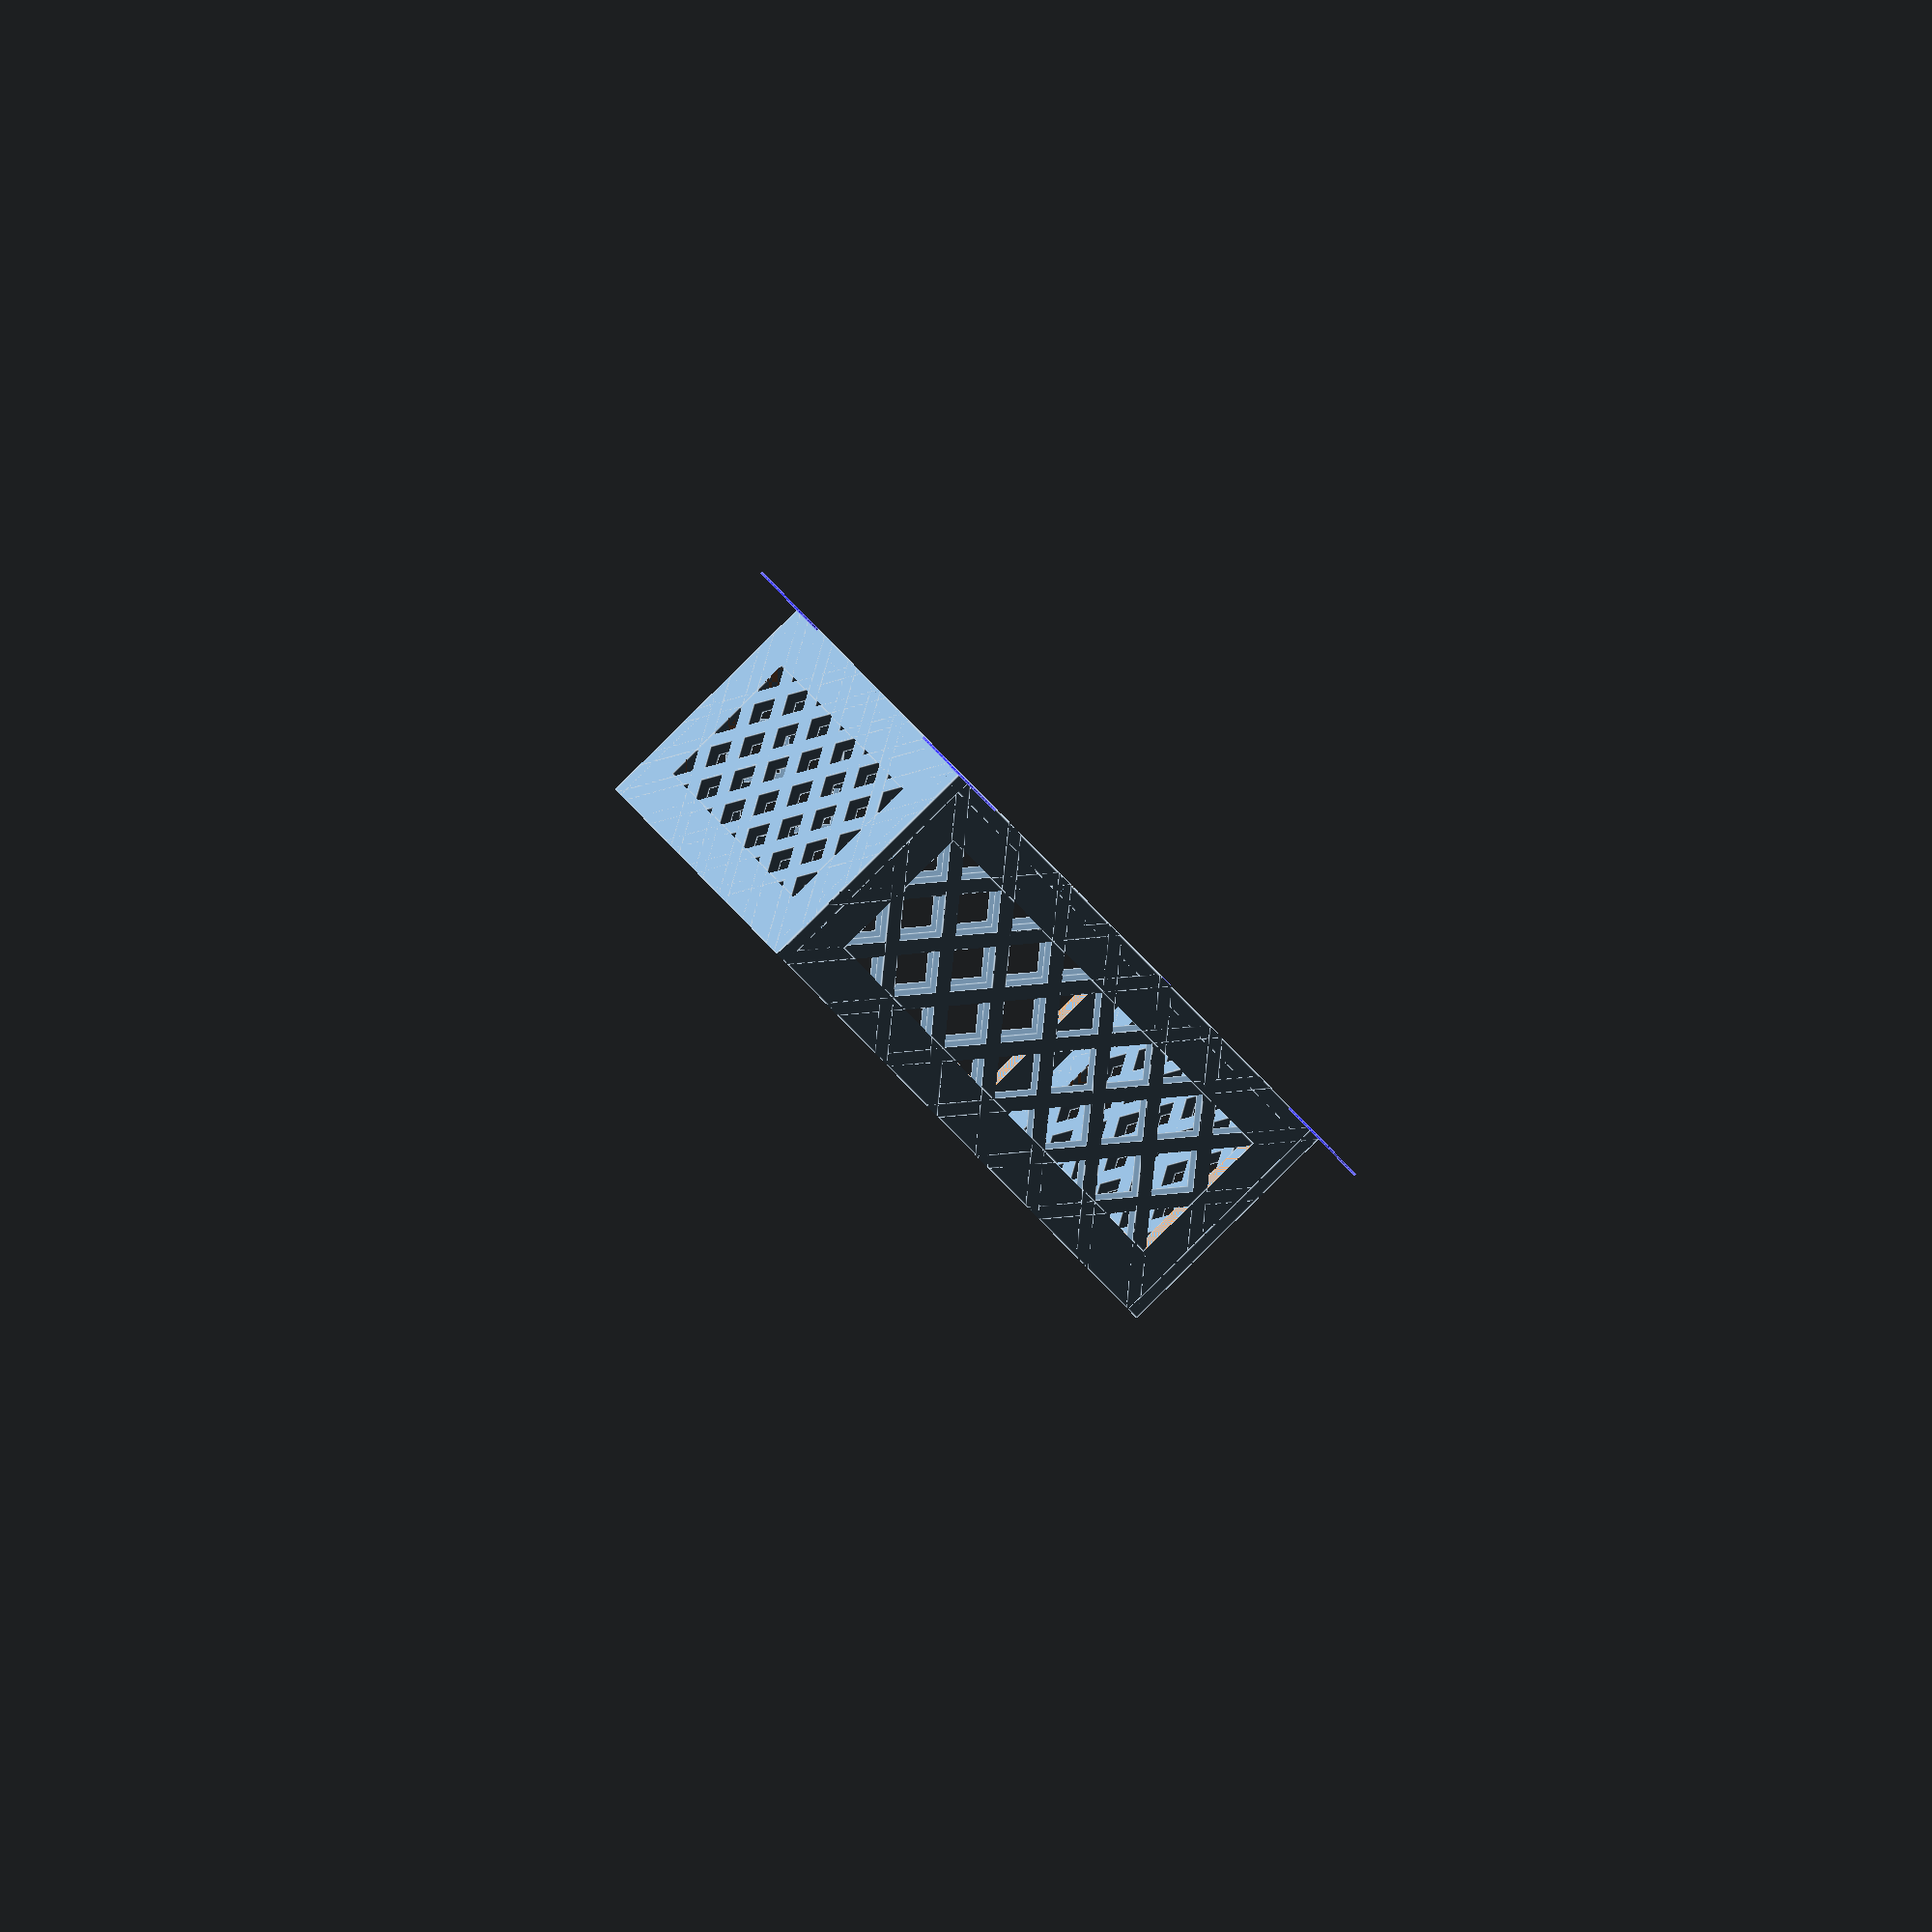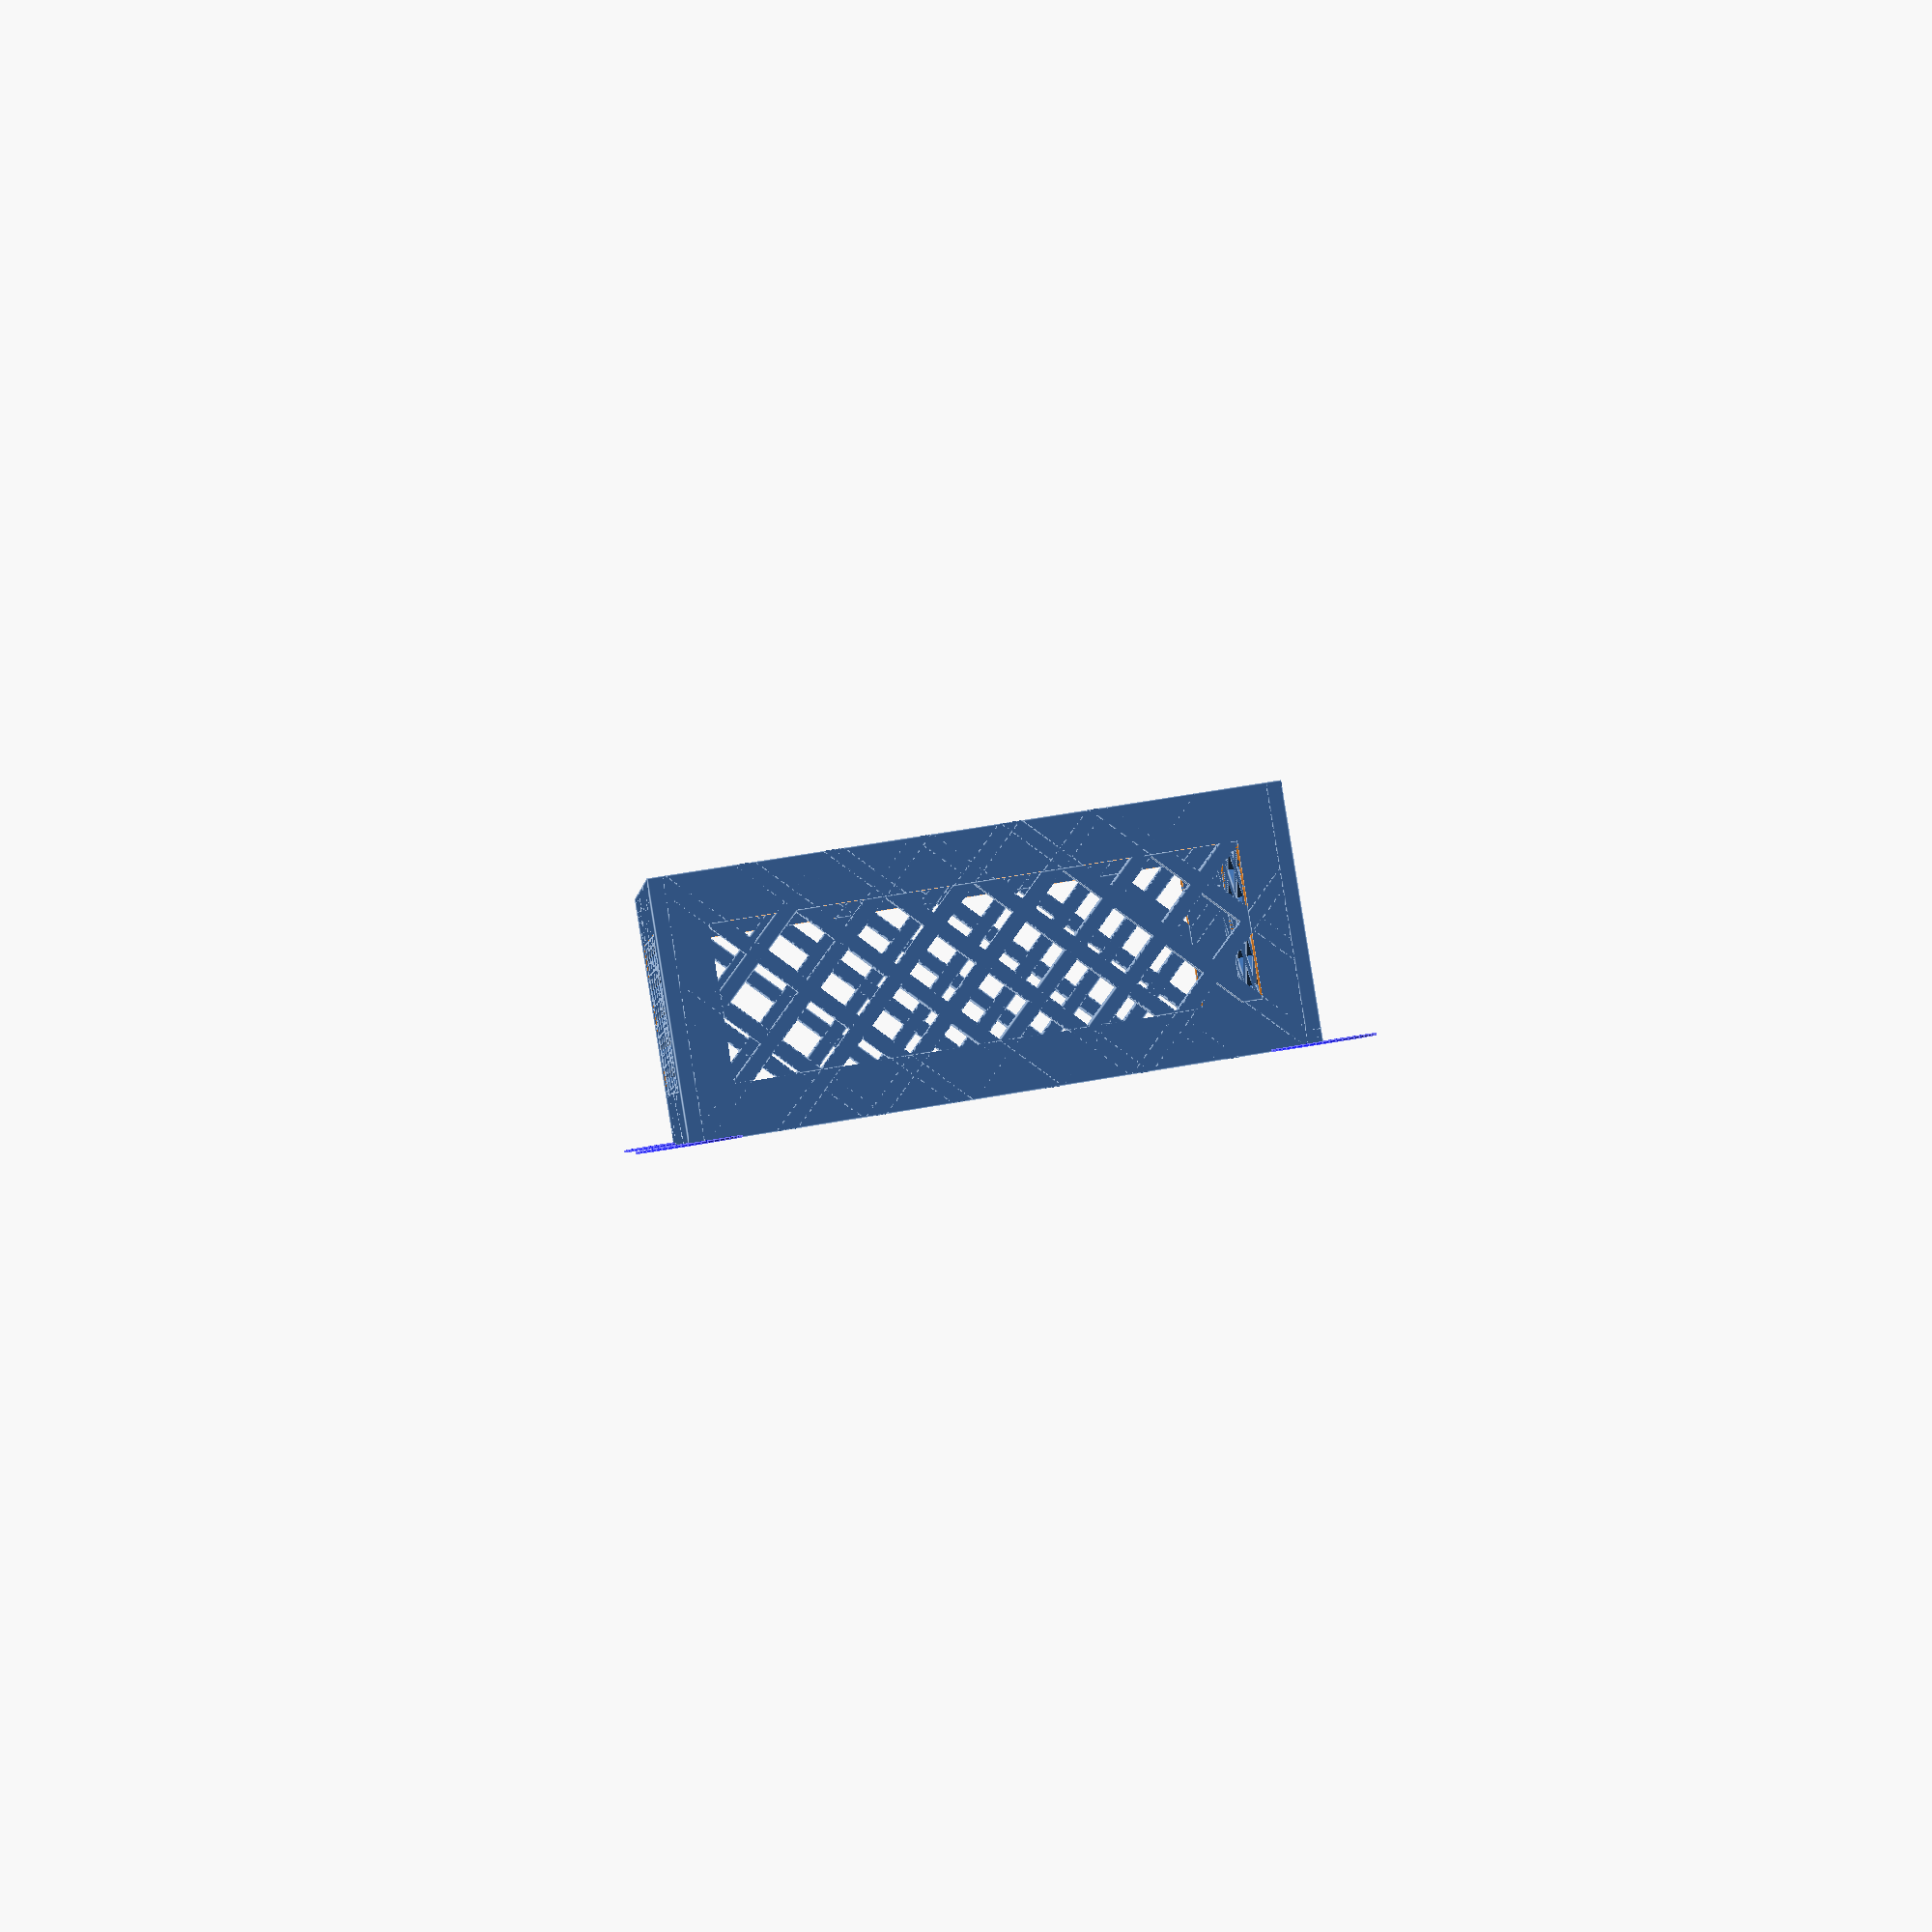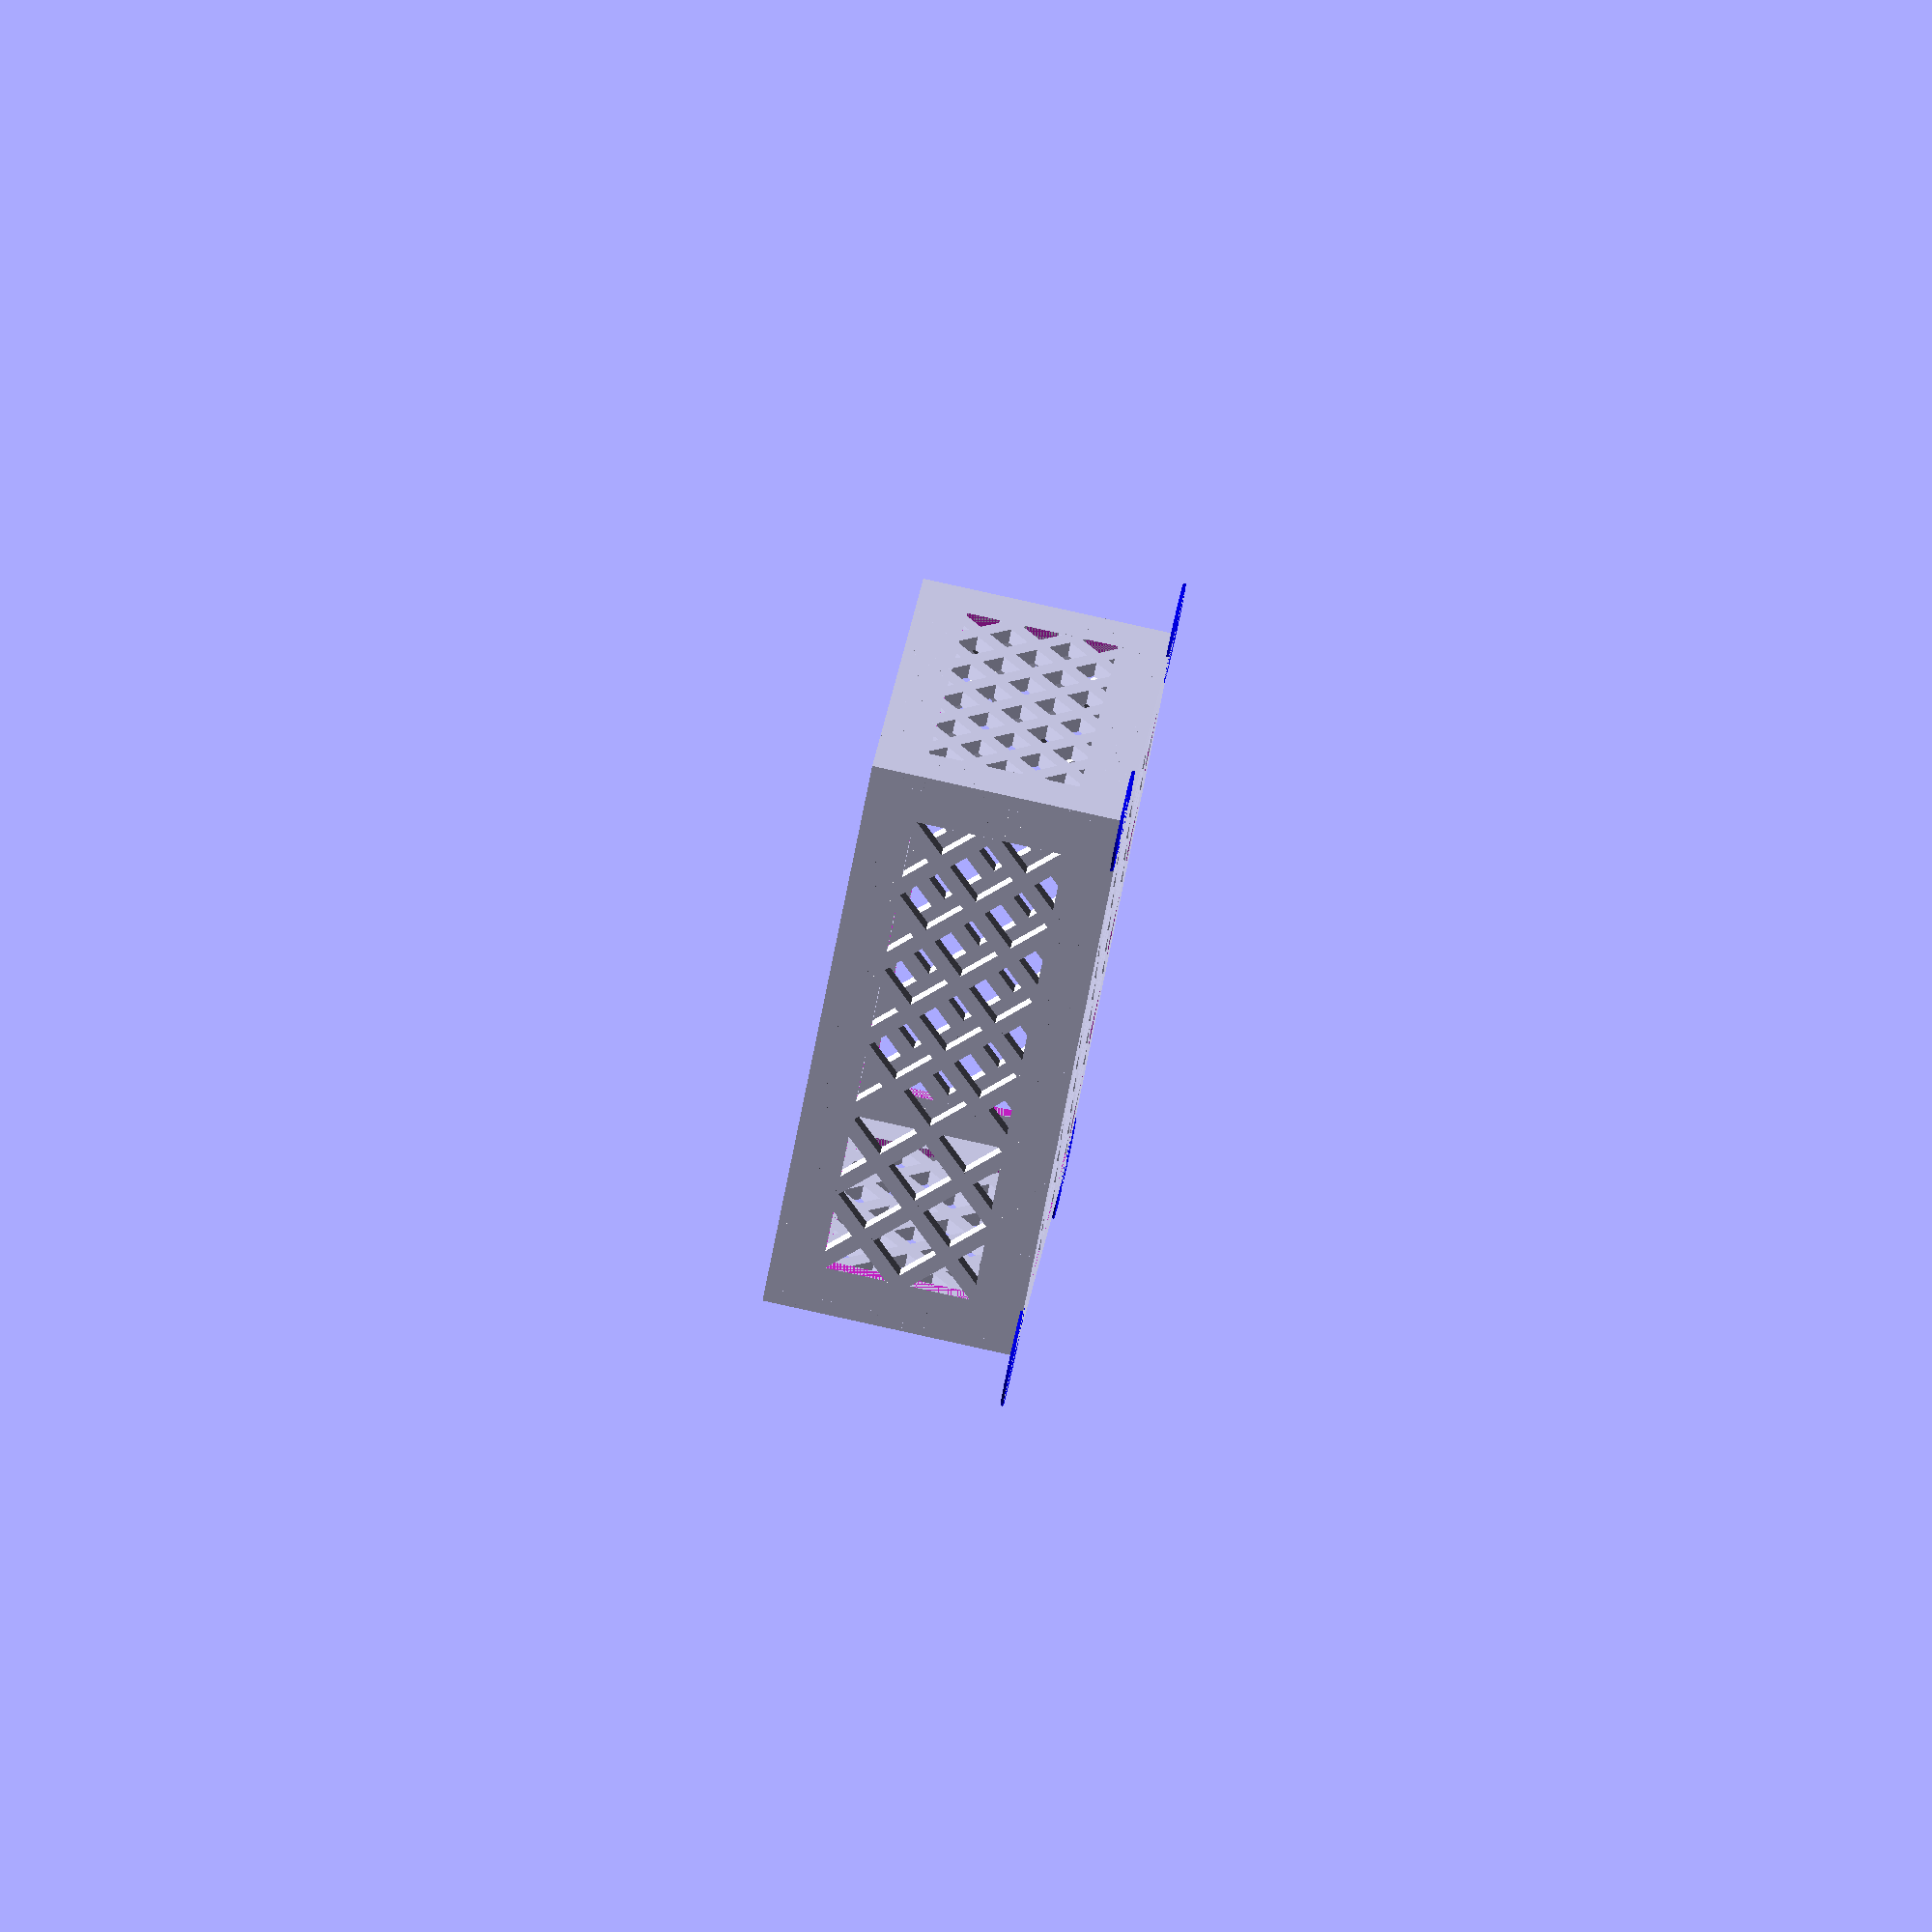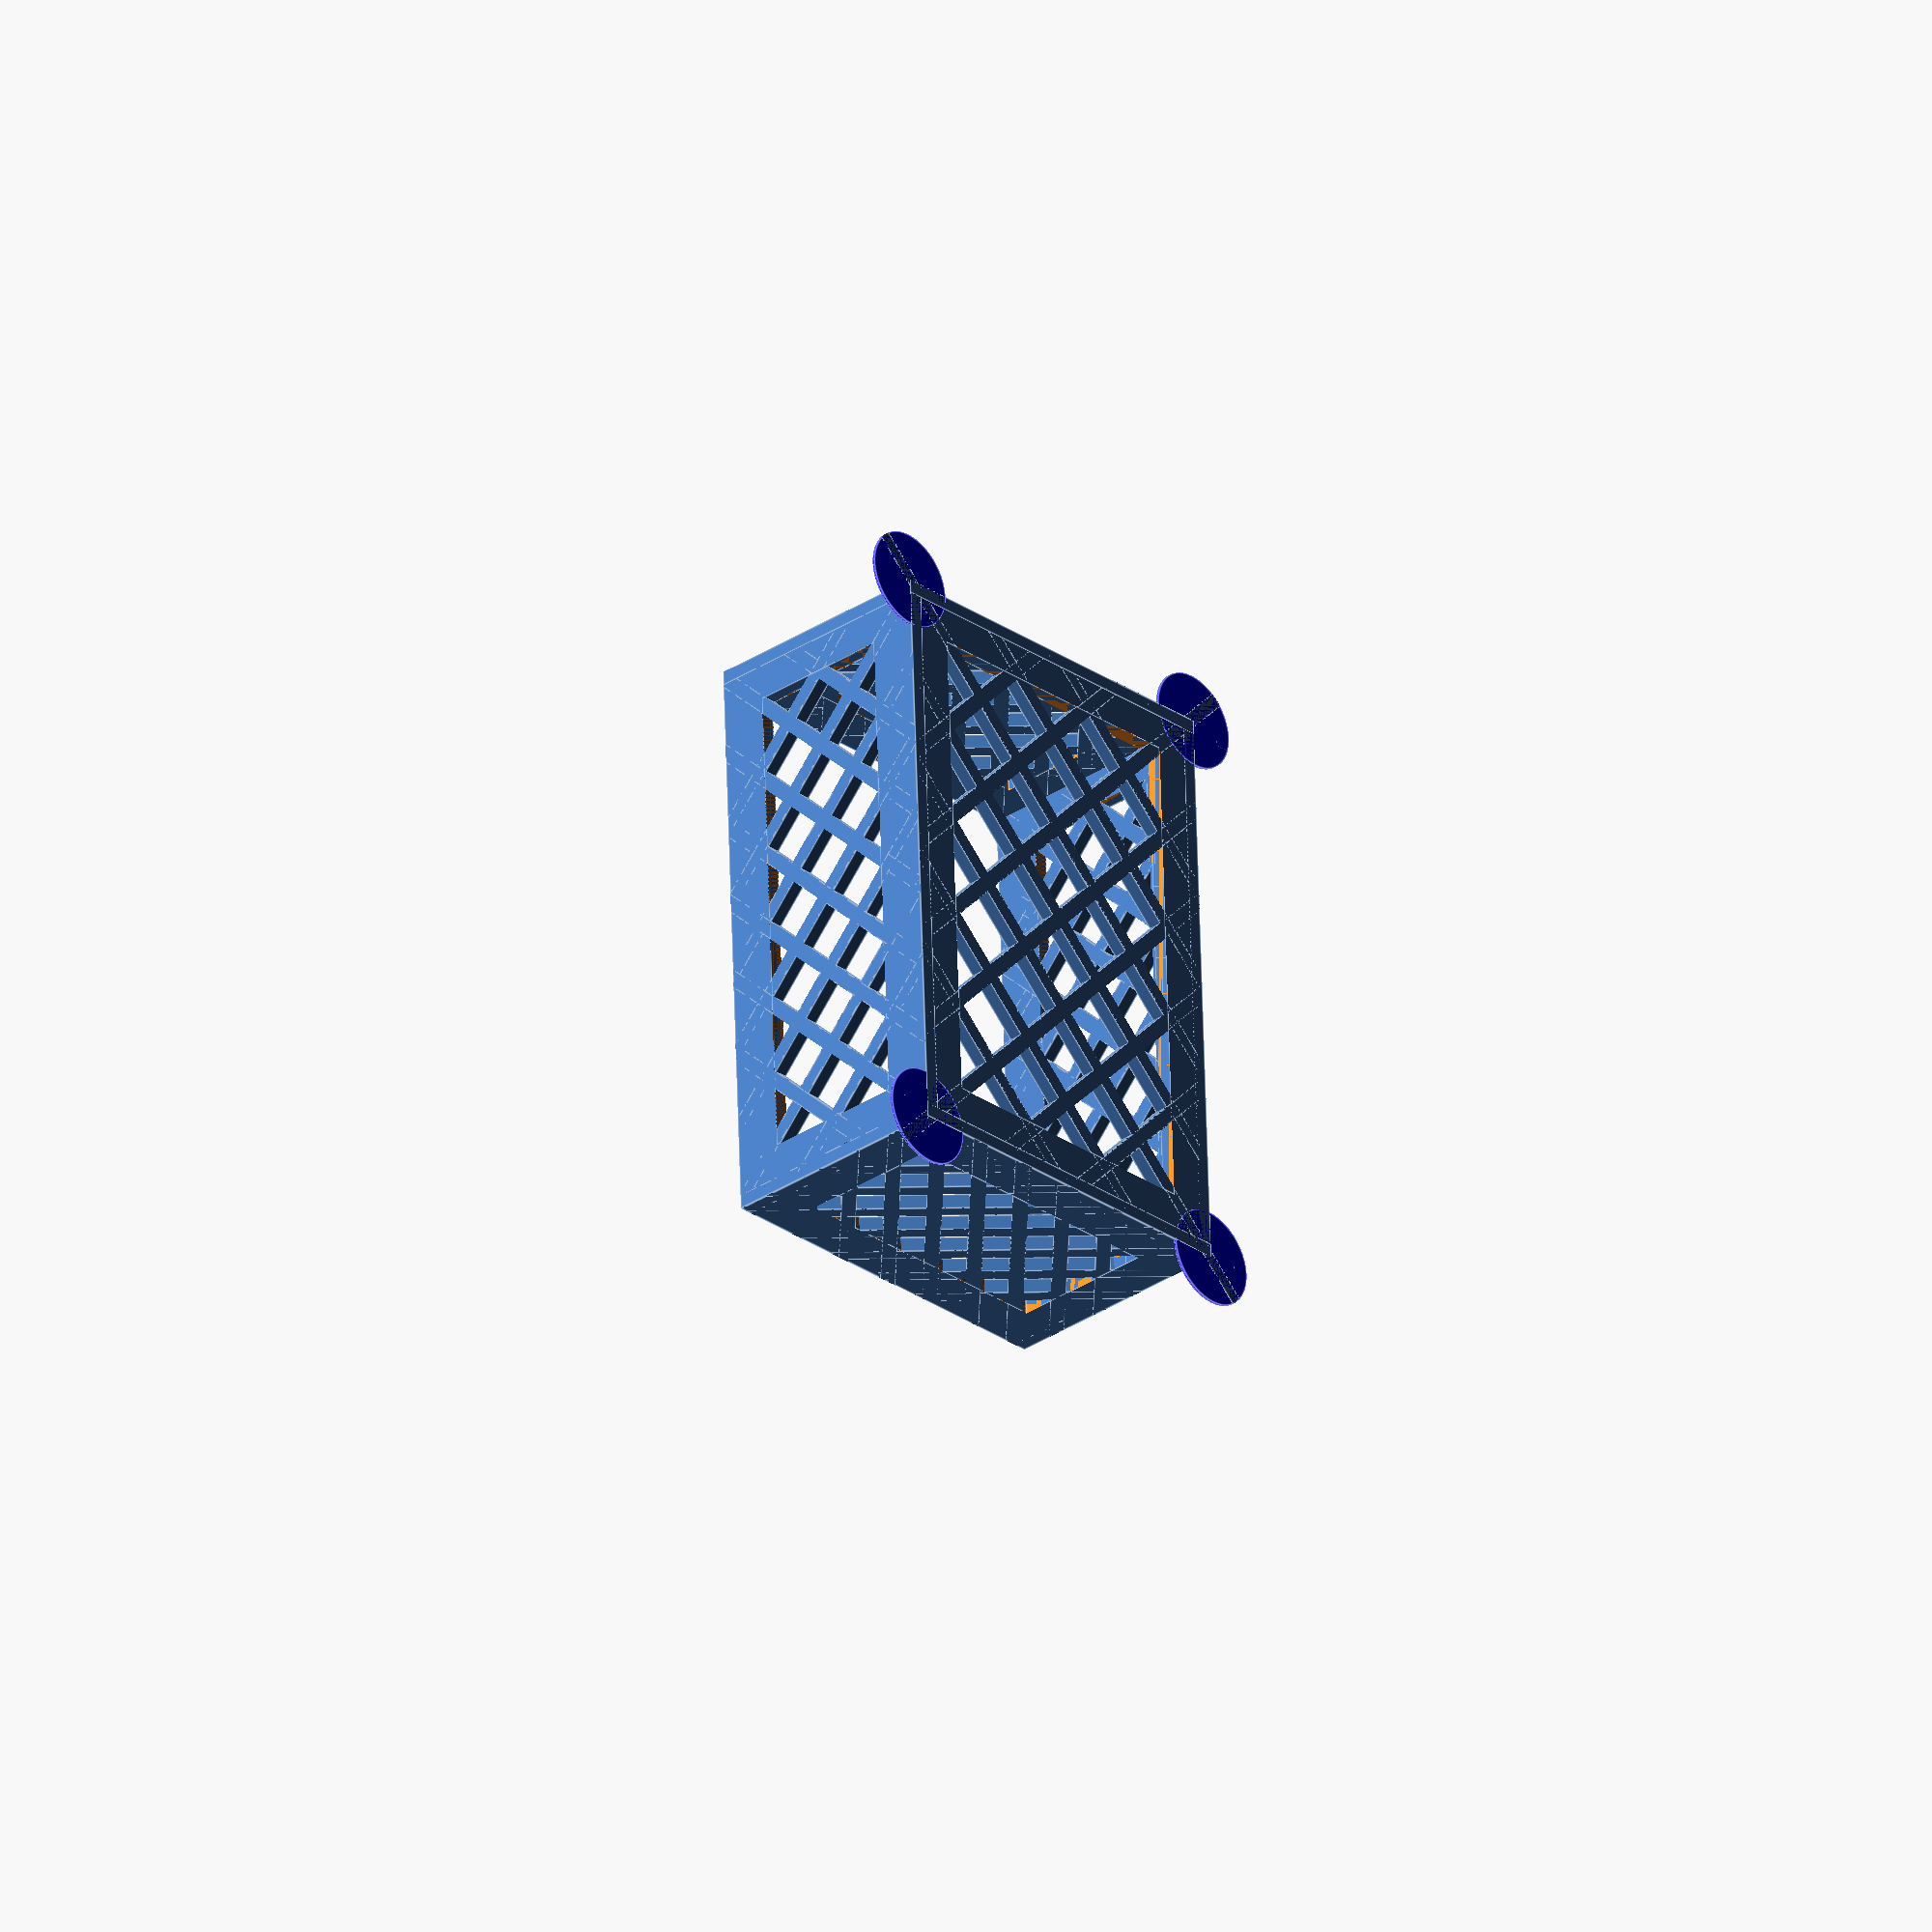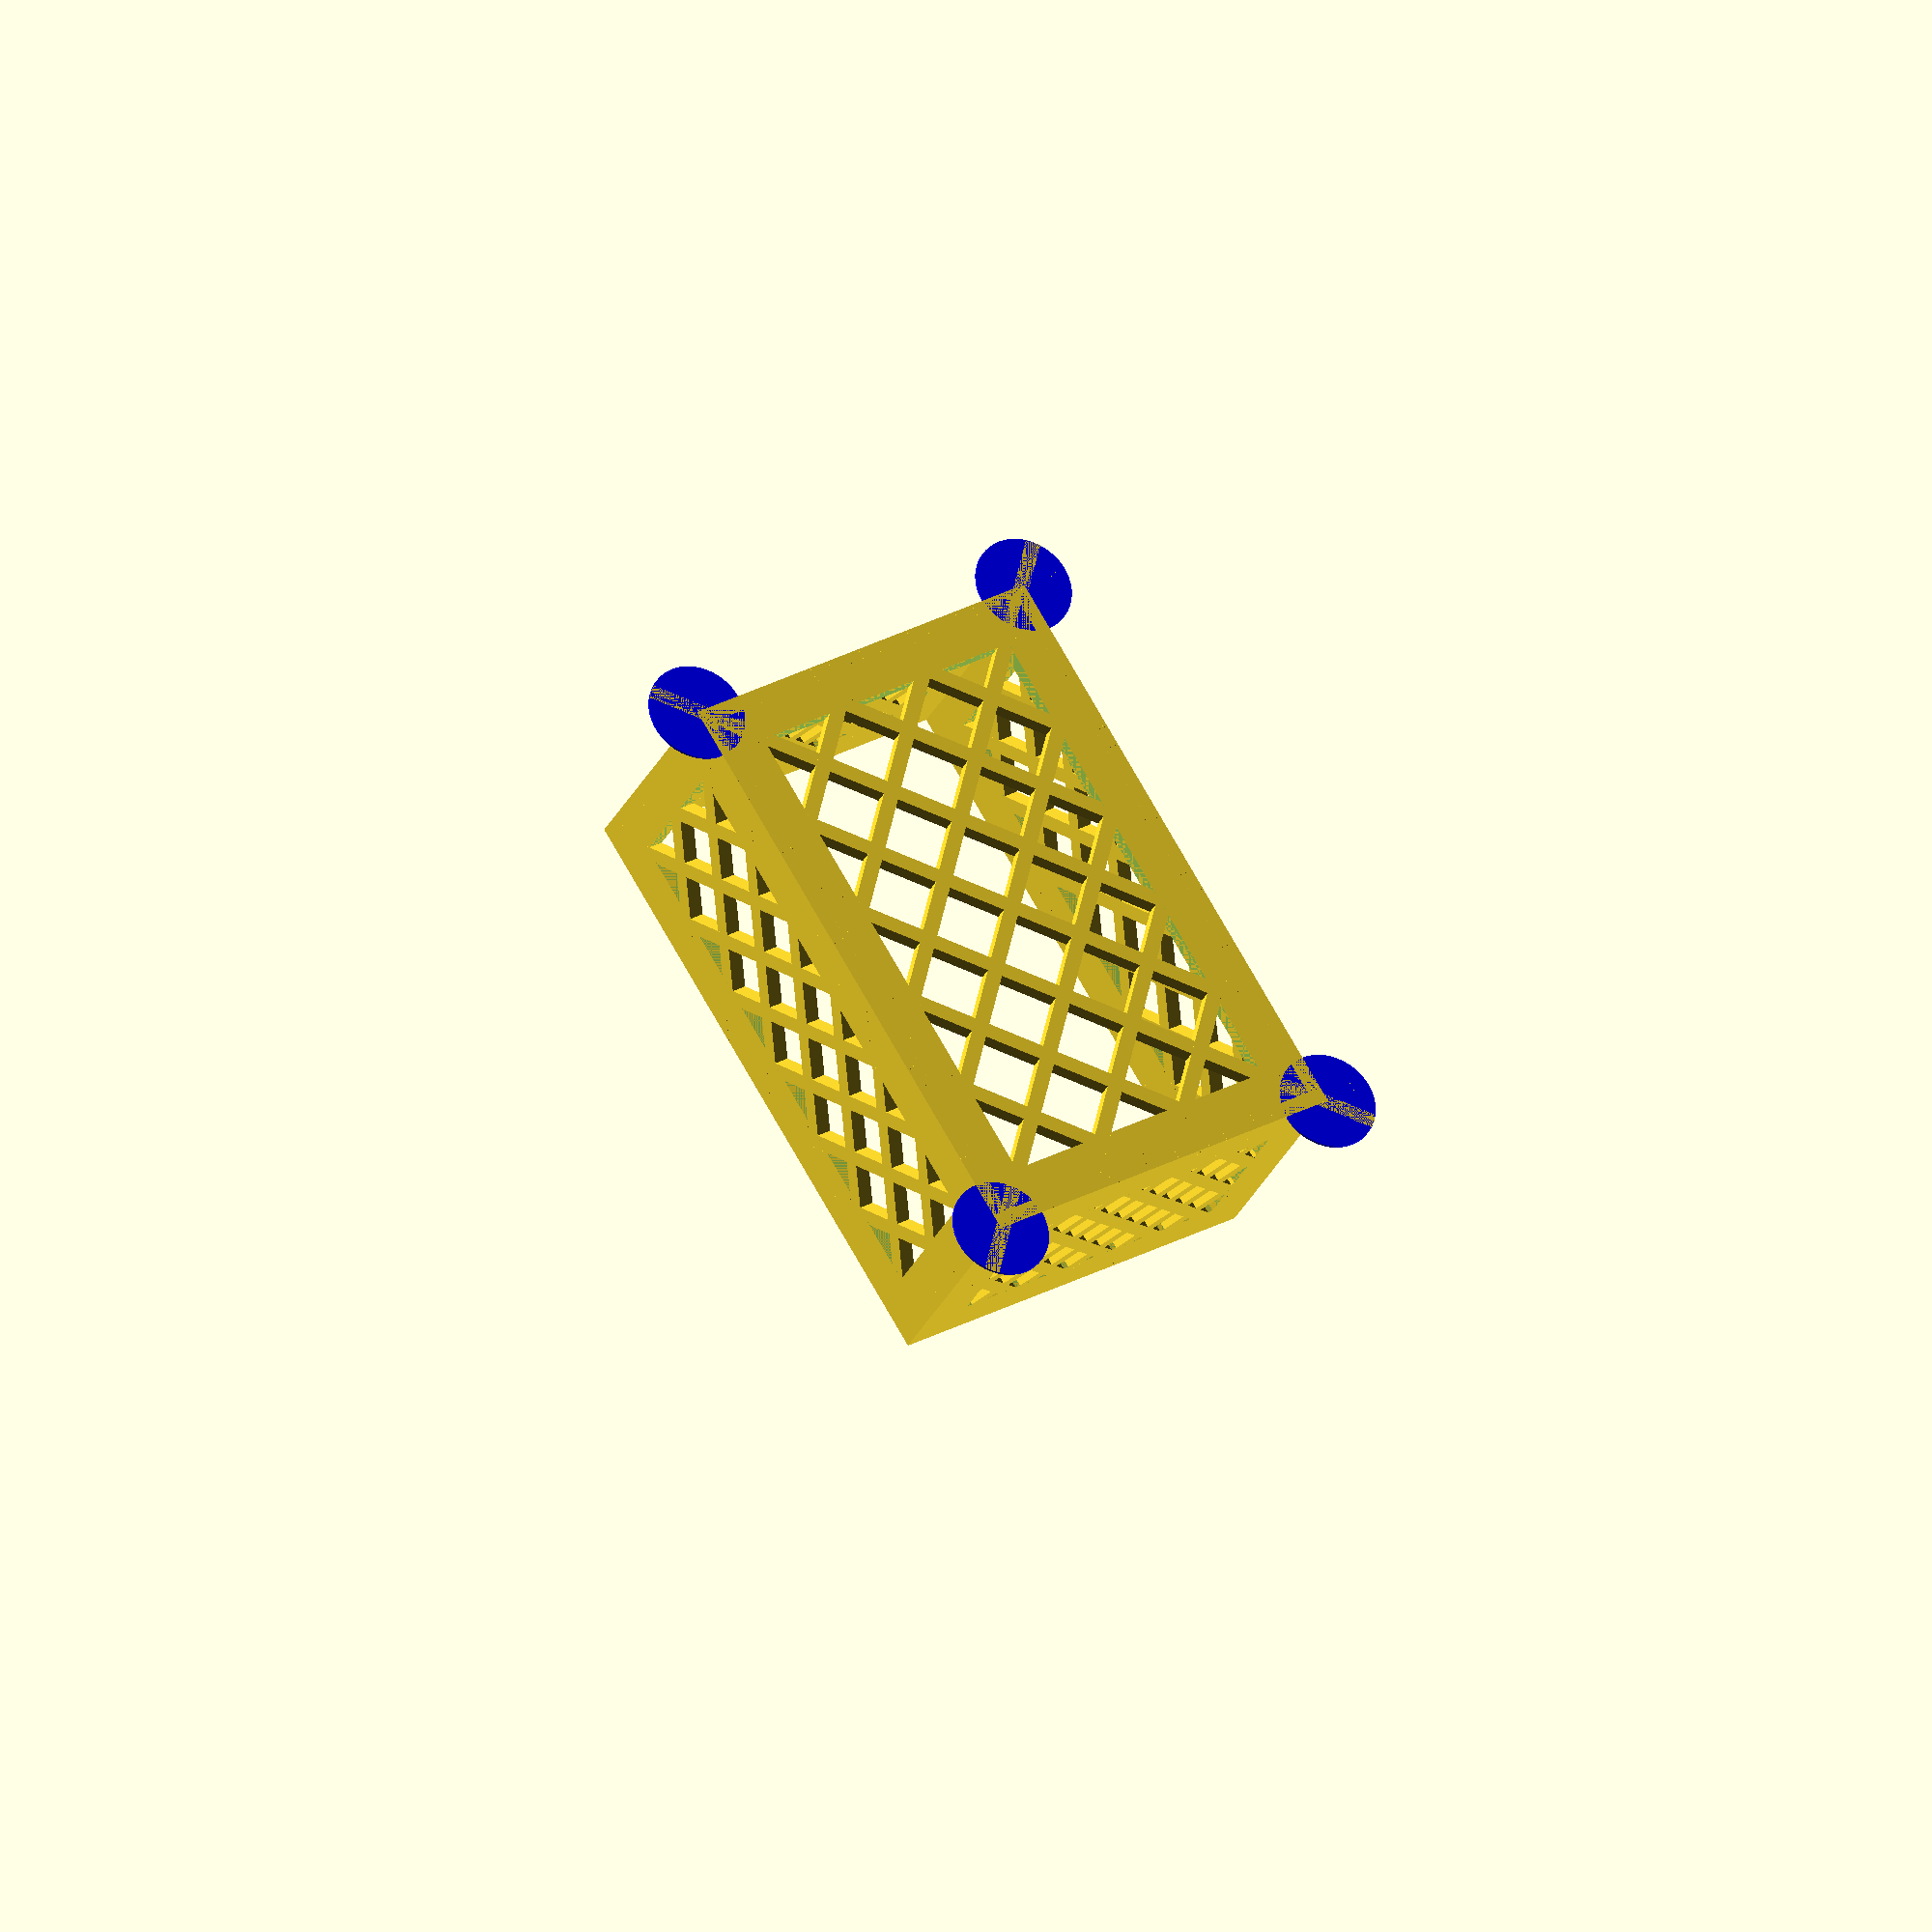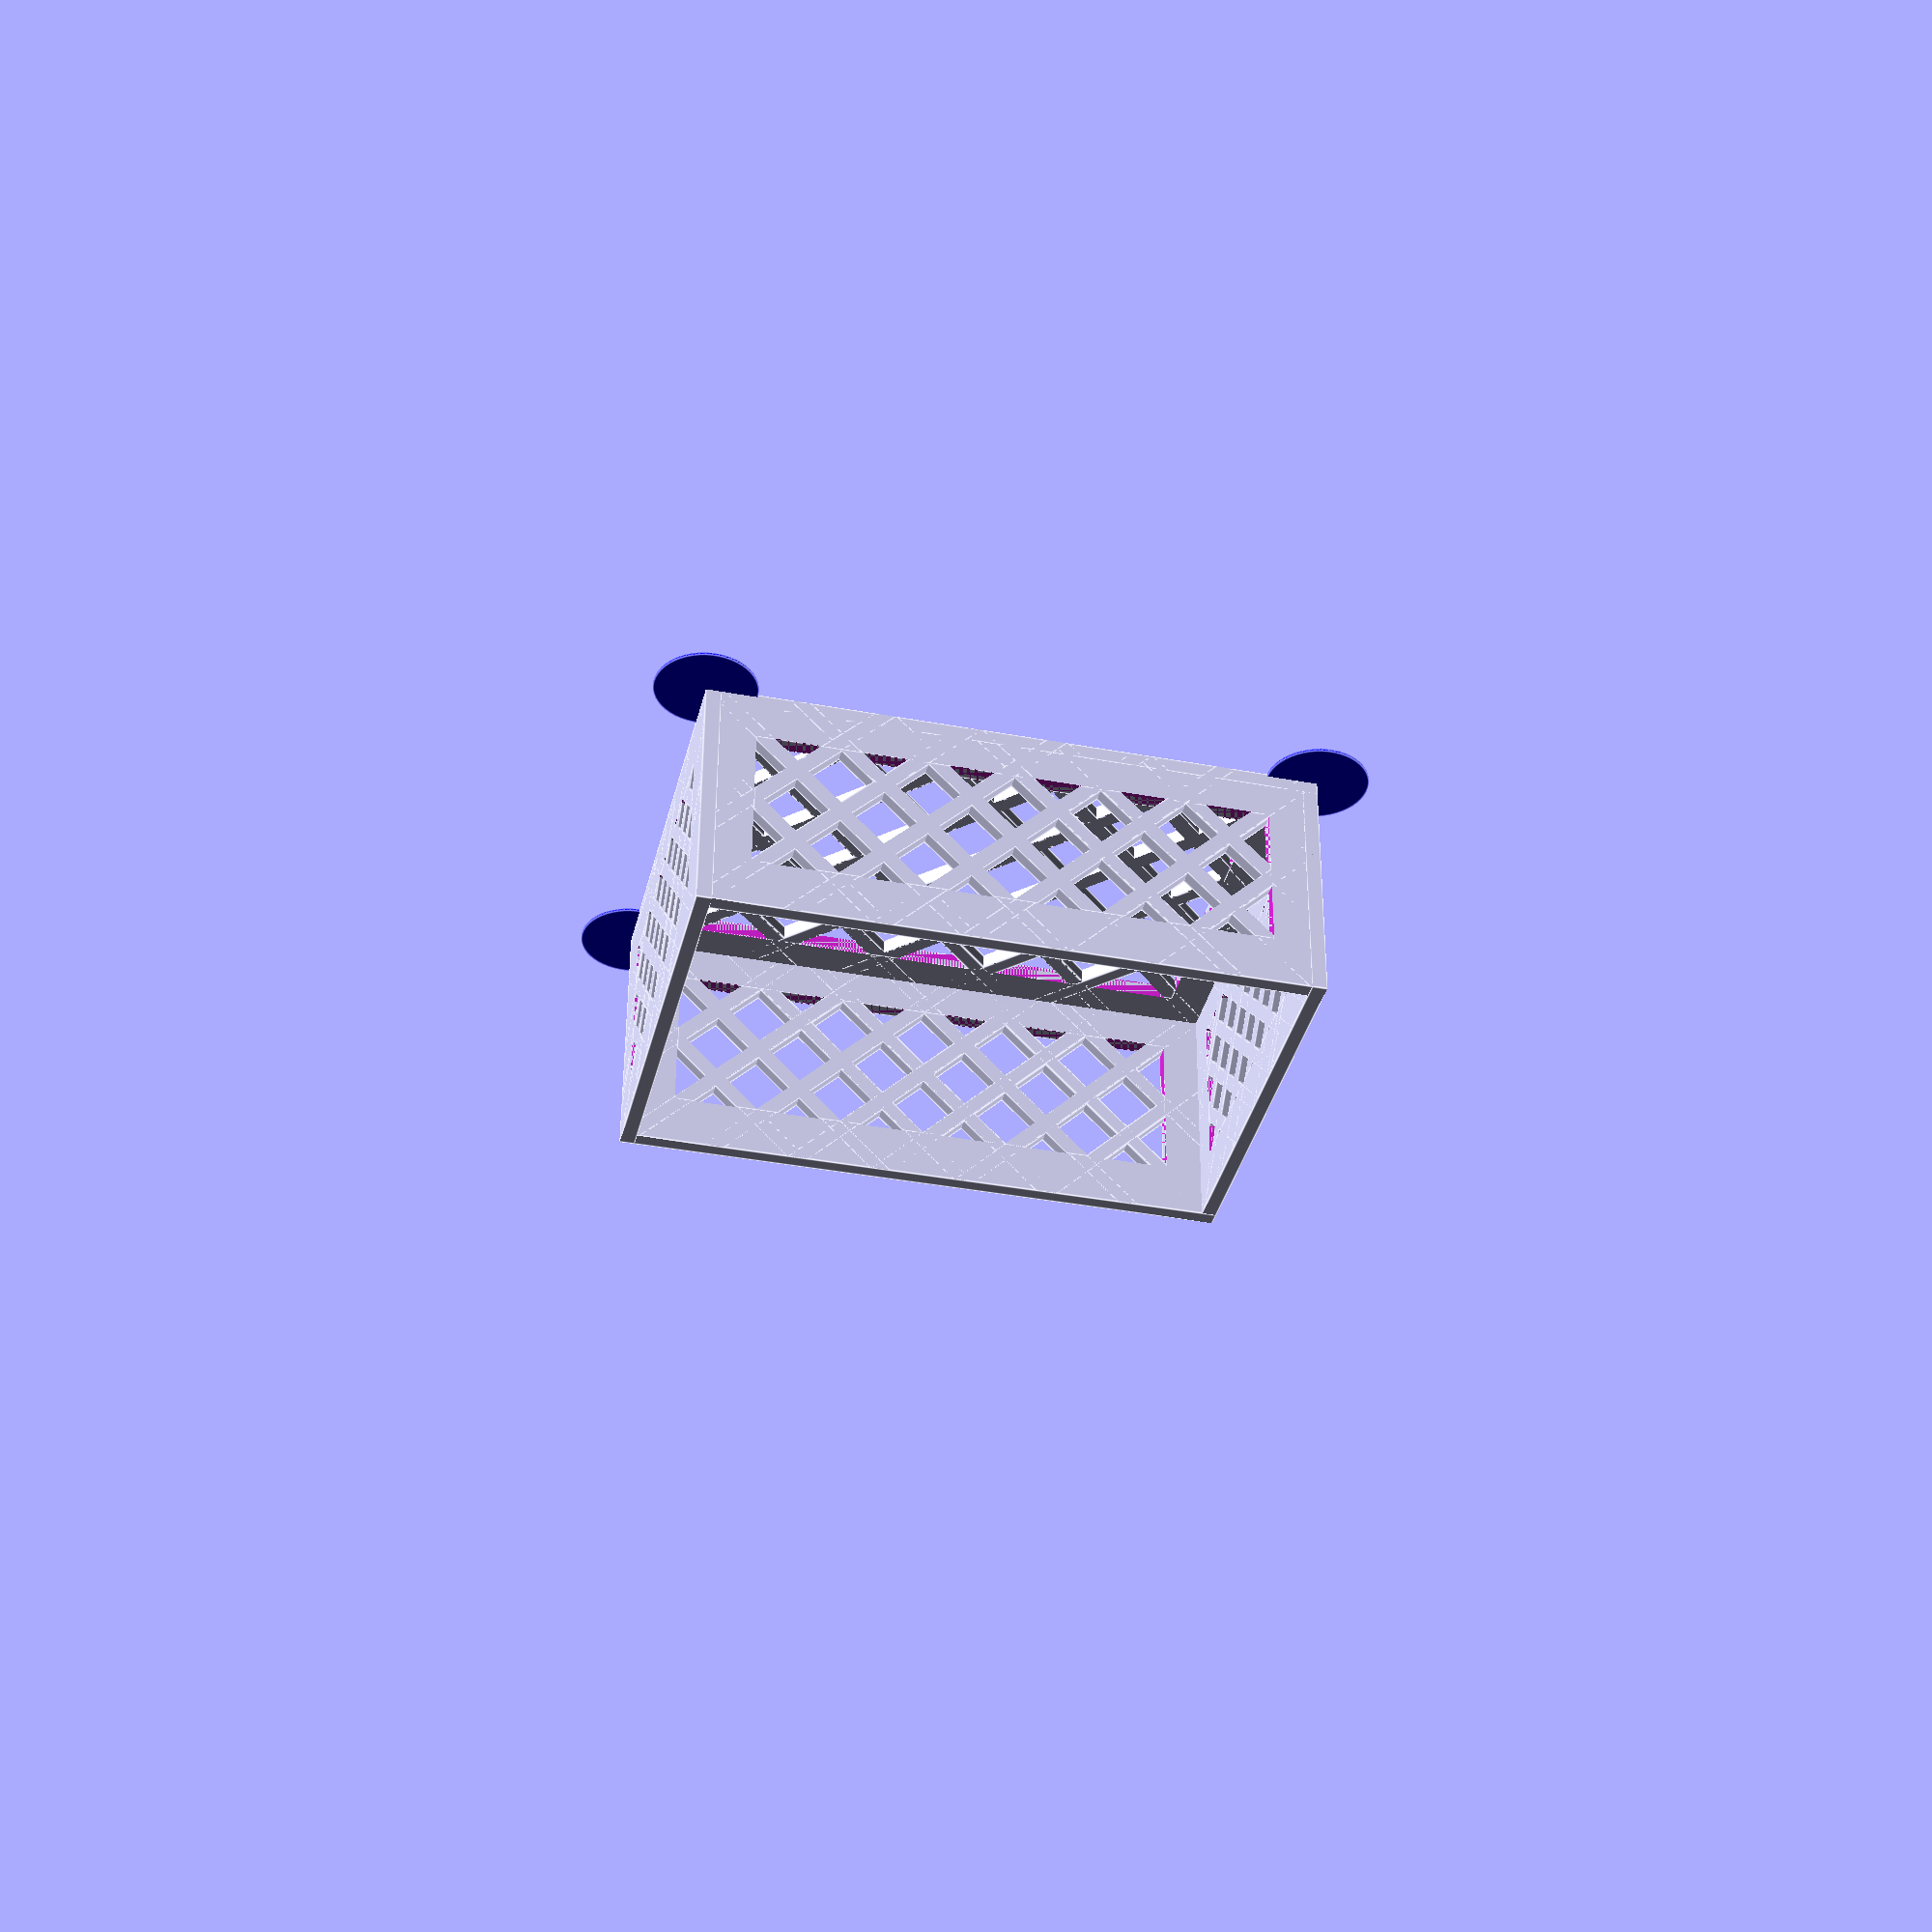
<openscad>
// Created by Tunako - http://www.thingiverse.com/Tunako
// Source http://www.thingiverse.com/thing:26596
// License CC BY-SA 3.0

// This version has been edited to work with thingiverse customizer.
// for more options download the original version, see
// http://www.thingiverse.com/thing:26596


//------------------------------------------------------------------
//general settings: Size of the box.
//------------------------------------------------------------------

/* [General Settings] */


// outer lenght of the box in mm, including left and right thickness.
box_x = 120; 
// outer width of the box in mm, including front and back thickness.
box_y =  80; 
// outer height of the box in mm, including bottom thickness.
box_z =  50;  

//------------------------------------------------------------------
//Optional settings:
//------------------------------------------------------------------

/* [Optional Settings] */

//Frame width
frame        = 10; 
//Frame thickness
thickness    =  3; 
bottom_angle =  45; // [0:180]
sides_angle  =  45; // [0:180]

//set to 0 to remove pads
pad_heigth = 0.5; //  [0, 0.5, 1]
//radius of pads
pad_radius = 10; // [5:15]

/* [Struts Settings] */

//Number of struts in X direction
struts_number_x = 7; // [0:30]

//Number of struts in Y direction
struts_number_y = 7; // [0:30]

//Number of struts in Z direction
struts_number_z = 7; // [0:30]

//With of struts
struts_width    = 3; 


//------------------------------------------------------------------
//Advanced settings: Define individual settings for each side, if you need.
//------------------------------------------------------------------

/* [Hidden] */

//Bottom

bo_thickness       = thickness; 
bo_frame           = frame;
bo_struts_width    = struts_width;

bo_1_struts_number = struts_number_x;
bo_1_struts_width  = bo_struts_width;
bo_1_struts_angle  = bottom_angle;

bo_2_struts_number = struts_number_y;
bo_2_struts_width  = bo_struts_width;
bo_2_struts_angle  = bottom_angle+90;

bo_3_struts_number = 0;
bo_3_struts_width  = bo_struts_width;
bo_3_struts_angle  = 45;

bo_4_struts_number = 0;
bo_4_struts_width  = bo_struts_width;
bo_4_struts_angle  = -45;

//Left

le_thickness       = thickness; //
le_frame           = frame;
le_struts_width    = struts_width;

le_1_struts_number = struts_number_z;
le_1_struts_width  = le_struts_width;
le_1_struts_angle  = sides_angle;

le_2_struts_number = struts_number_y;
le_2_struts_width  = le_struts_width;
le_2_struts_angle  = sides_angle+90;

le_3_struts_number = 0;
le_3_struts_width  = le_struts_width;
le_3_struts_angle  = 45;

le_4_struts_number = 0;
le_4_struts_width  = le_struts_width;
le_4_struts_angle  = -45;

//Right

ri_thickness       = thickness; //
ri_frame           = frame;
ri_struts_width    = struts_width;

ri_1_struts_number = struts_number_z;
ri_1_struts_width  = ri_struts_width;
ri_1_struts_angle  = sides_angle;

ri_2_struts_number = struts_number_y;
ri_2_struts_width  = ri_struts_width;
ri_2_struts_angle  = sides_angle+90;

ri_3_struts_number = 0;
ri_3_struts_width  = ri_struts_width;
ri_3_struts_angle  = 45;

ri_4_struts_number = 0;
ri_4_struts_width  = ri_struts_width;
ri_4_struts_angle  = -45;

//Front

fr_thickness       = thickness; //
fr_frame           = frame;
fr_struts_width    = struts_width;

fr_1_struts_number = struts_number_x;
fr_1_struts_width  = fr_struts_width;
fr_1_struts_angle  = sides_angle;

fr_2_struts_number = struts_number_z;
fr_2_struts_width  = fr_struts_width;
fr_2_struts_angle  = sides_angle+90;

fr_3_struts_number = 0;
fr_3_struts_width  = fr_struts_width;
fr_3_struts_angle  = 45;

fr_4_struts_number = 0;
fr_4_struts_width  = fr_struts_width;
fr_4_struts_angle  = -45;

//Back

ba_thickness       = thickness; //
ba_frame           = frame;
ba_struts_width    = struts_width;

ba_1_struts_number = struts_number_x;
ba_1_struts_width  = ba_struts_width;
ba_1_struts_angle  = sides_angle;

ba_2_struts_number = struts_number_z;
ba_2_struts_width  = ba_struts_width;
ba_2_struts_angle  = sides_angle+90;

ba_3_struts_number = 0;
ba_3_struts_width  = ba_struts_width;
ba_3_struts_angle  = 45;

ba_4_struts_number = 0;
ba_4_struts_width  = ba_struts_width;
ba_4_struts_angle  = -45;

//------------------------------------------------------------------
//                        -------------------
//------------------------------------------------------------------

module padded_cube(coords){ //cube with pads at corners (prevents warping)
	cube(coords);
	
	if (pad_heigth > 0){
		color([0,0,1,1]){
			cylinder(r=pad_radius,h=pad_heigth, $fn=50);
			translate([coords[0],0,0])
				cylinder(r=pad_radius,h=pad_heigth, $fn=50);
			translate([coords[0],coords[1],0])
				cylinder(r=pad_radius,h=pad_heigth, $fn=50);
			translate([0,coords[1],0])
				cylinder(r=pad_radius,h=pad_heigth, $fn=50);
		}
	}
}


module struts (x, y, thickness, number_of_struts, struts_width, angle){

	angle2 = angle % 180;
	hypotenuse = sqrt(pow(x,2)+pow(y,2)); //lenght of the diagonal
	
	//draws the struts along the diagonal with equal spacing.
	
	intersection(){
		cube([x,y,thickness]);
		if (angle2 <= 90 && angle >=0)
			assign (cosa = x/hypotenuse)
				for ( i = [1 : number_of_struts] ) 
					assign ( start = ((hypotenuse - number_of_struts* (struts_width/(cos(angle2-acos(cosa))))) / (number_of_struts + 1))*i + (struts_width/(cos(angle2-acos(cosa))))*(i-1))
						rotate([0,0,acos(cosa)])
							translate([start,0, 0])
								rotate([0,0,angle2-acos(cosa)])
									translate([0,-hypotenuse, 0])
										cube([struts_width,2*hypotenuse,thickness]);
		else 
			assign (cosa = y/hypotenuse)
				translate([x,0])
					for ( i = [1 : number_of_struts] ) 
						assign ( start = ((hypotenuse - number_of_struts* (struts_width/(sin(angle2-acos(cosa))))) / (number_of_struts + 1))*i + (struts_width/(sin(angle2-acos(cosa))))*(i-1))
							rotate([0,0,acos(cosa)])
								translate([0,start,0])
									rotate([0,0,angle2-90-acos(cosa)])
										translate([-hypotenuse,0, 0])
											cube([2*hypotenuse,struts_width,thickness]);
	}
}


module side(x, y, thickness, width, number_of_struts_1, struts_width_1, angle1, number_of_struts_2, struts_width_2, angle2, number_of_struts_3, struts_width_3, angle3, number_of_struts_4, struts_width_4, angle4, pads=false){
	
	difference(){
		if (pads) padded_cube([x,y,thickness]);
		else
			cube([x,y,thickness]);
		translate([width,width,-0.5])
			cube([x-2*width,y-2*width,thickness+1]);
	}
	translate([width,width,0]){
	
		if(number_of_struts_1 >0)
			struts(x-2*width, y-2*width,thickness,number_of_struts_1,struts_width_1,angle1);
		if(number_of_struts_2 >0)
			struts(x-2*width, y-2*width,thickness,number_of_struts_2,struts_width_2,angle2);
		if(number_of_struts_3 >0)
			struts(x-2*width, y-2*width,thickness,number_of_struts_3,struts_width_3,angle3);
		if(number_of_struts_4 >0)
			struts(x-2*width, y-2*width,thickness,number_of_struts_4,struts_width_4,angle4);
	}
}


module box(){
	
	//Bottom
	
	side(box_x,box_y,bo_thickness,bo_frame,
		bo_1_struts_number, bo_1_struts_width , bo_1_struts_angle , 
		bo_2_struts_number, bo_2_struts_width , bo_2_struts_angle , 
		bo_3_struts_number, bo_3_struts_width , bo_3_struts_angle , 
		bo_4_struts_number, bo_4_struts_width , bo_4_struts_angle , true);
	
	//Front
	translate([0,fr_thickness,0])
		rotate([90,0,0])
			side(box_x,box_z,fr_thickness,fr_frame,
				fr_1_struts_number, fr_1_struts_width , fr_1_struts_angle , 
				fr_2_struts_number, fr_2_struts_width , fr_2_struts_angle , 
				fr_3_struts_number, fr_3_struts_width , fr_3_struts_angle , 
				fr_4_struts_number, fr_4_struts_width , fr_4_struts_angle );
			
	//Back
	translate([0,box_y,0])
		rotate([90,0,0])
			side(box_x,box_z,ba_thickness,ba_frame,
				ba_1_struts_number, ba_1_struts_width , ba_1_struts_angle , 
				ba_2_struts_number, ba_2_struts_width , ba_2_struts_angle , 
				ba_3_struts_number, ba_3_struts_width , ba_3_struts_angle , 
				ba_4_struts_number, ba_4_struts_width , ba_4_struts_angle );
			
	//Right
	translate([box_x,0,0])
		rotate([0,-90,0])
			side(box_z,box_y,ri_thickness,ri_frame,
				ri_1_struts_number, ri_1_struts_width , ri_1_struts_angle , 
				ri_2_struts_number, ri_2_struts_width , ri_2_struts_angle , 
				ri_3_struts_number, ri_3_struts_width , ri_3_struts_angle , 
				ri_4_struts_number, ri_4_struts_width , ri_4_struts_angle );
				
	//Left
	translate([le_thickness,0,0])
		rotate([0,-90,0])
			side(box_z,box_y,le_thickness,le_frame,
				le_1_struts_number, le_1_struts_width , le_1_struts_angle , 
				le_2_struts_number, le_2_struts_width , le_2_struts_angle , 
				le_3_struts_number, le_3_struts_width , le_3_struts_angle , 
				le_4_struts_number, le_4_struts_width , le_4_struts_angle );
}
translate([-box_x/2,-box_y/2,0])
	box();

</openscad>
<views>
elev=89.9 azim=214.0 roll=134.6 proj=o view=edges
elev=271.1 azim=174.4 roll=170.9 proj=p view=edges
elev=277.0 azim=214.9 roll=102.5 proj=o view=wireframe
elev=211.5 azim=92.4 roll=46.5 proj=o view=edges
elev=29.3 azim=301.8 roll=158.8 proj=o view=wireframe
elev=127.3 azim=13.3 roll=179.8 proj=p view=edges
</views>
